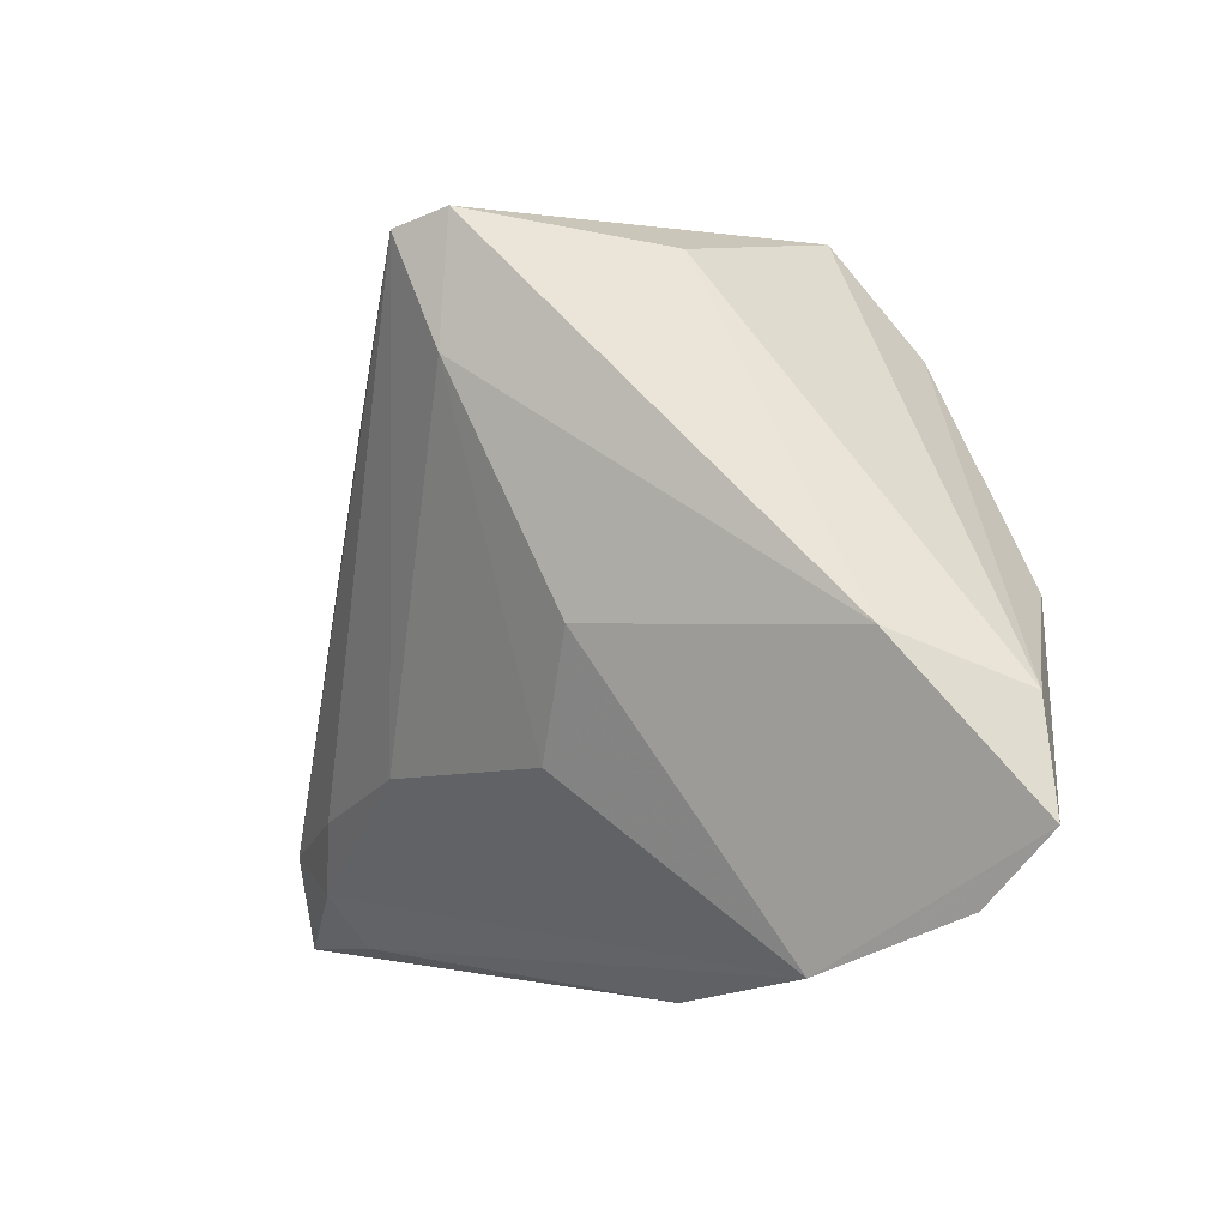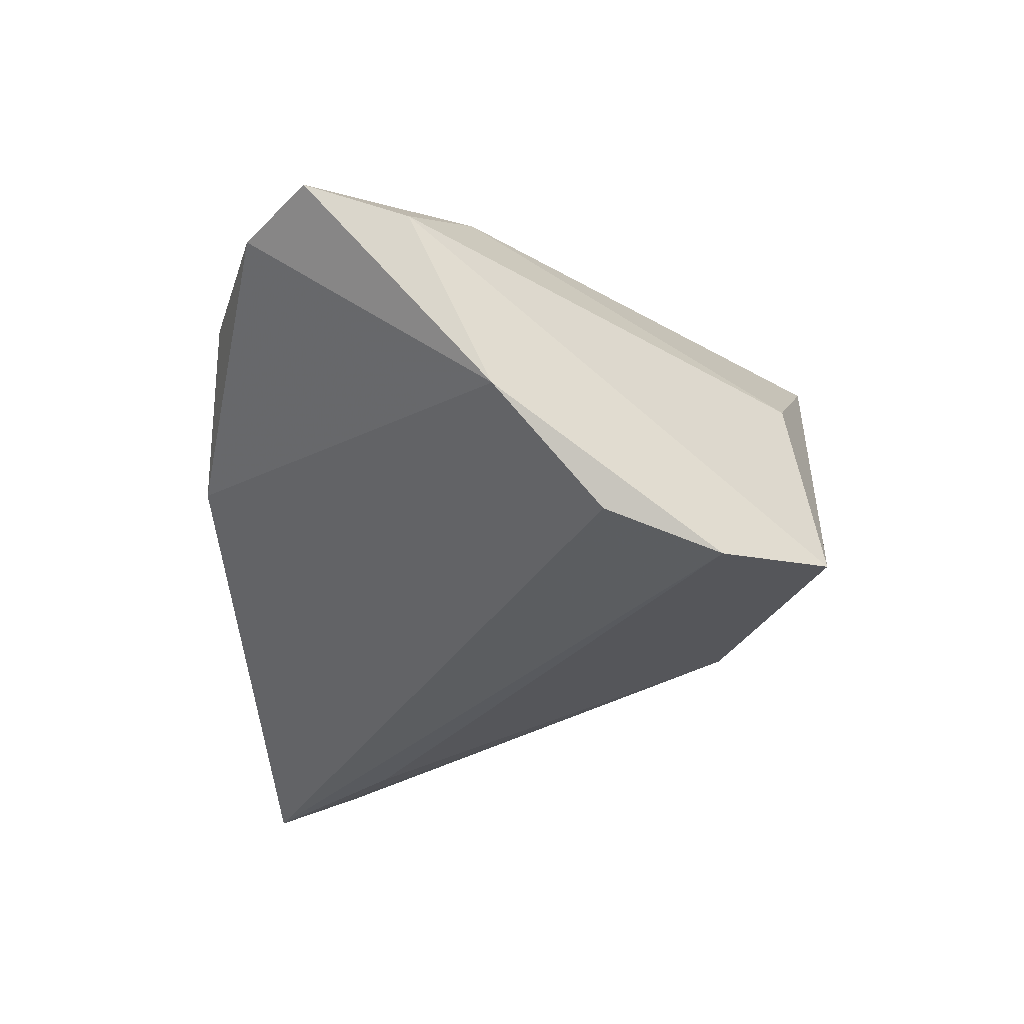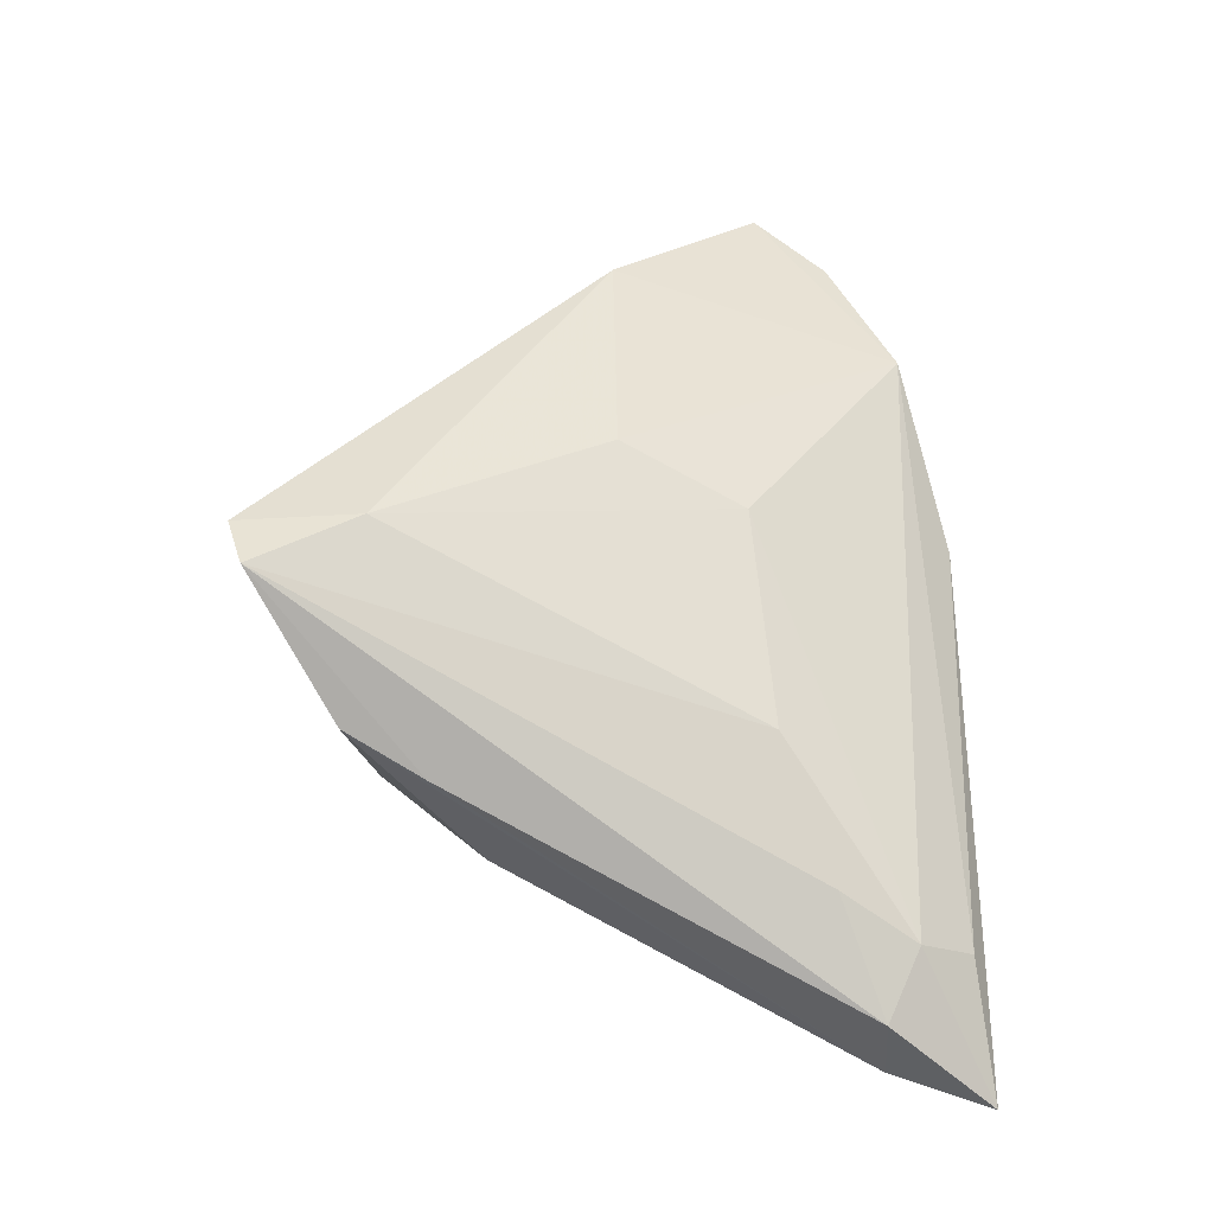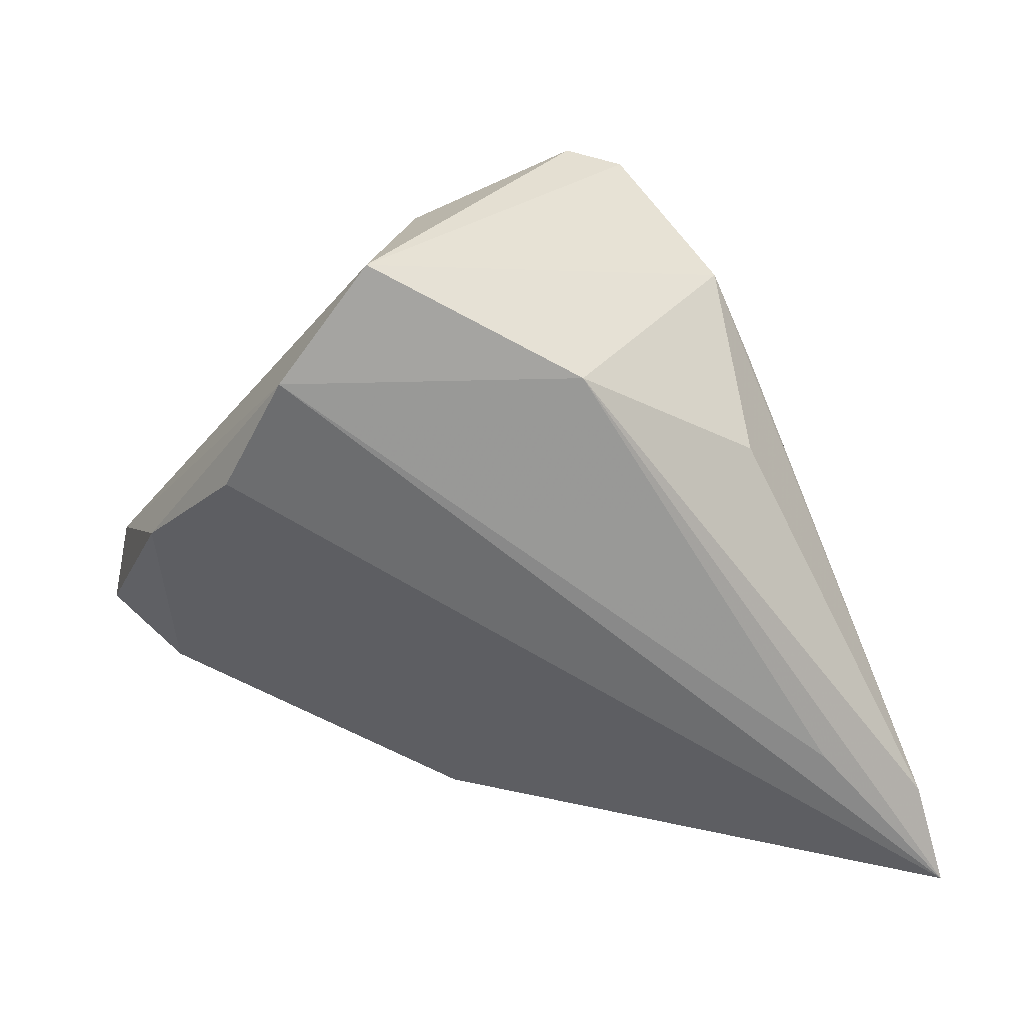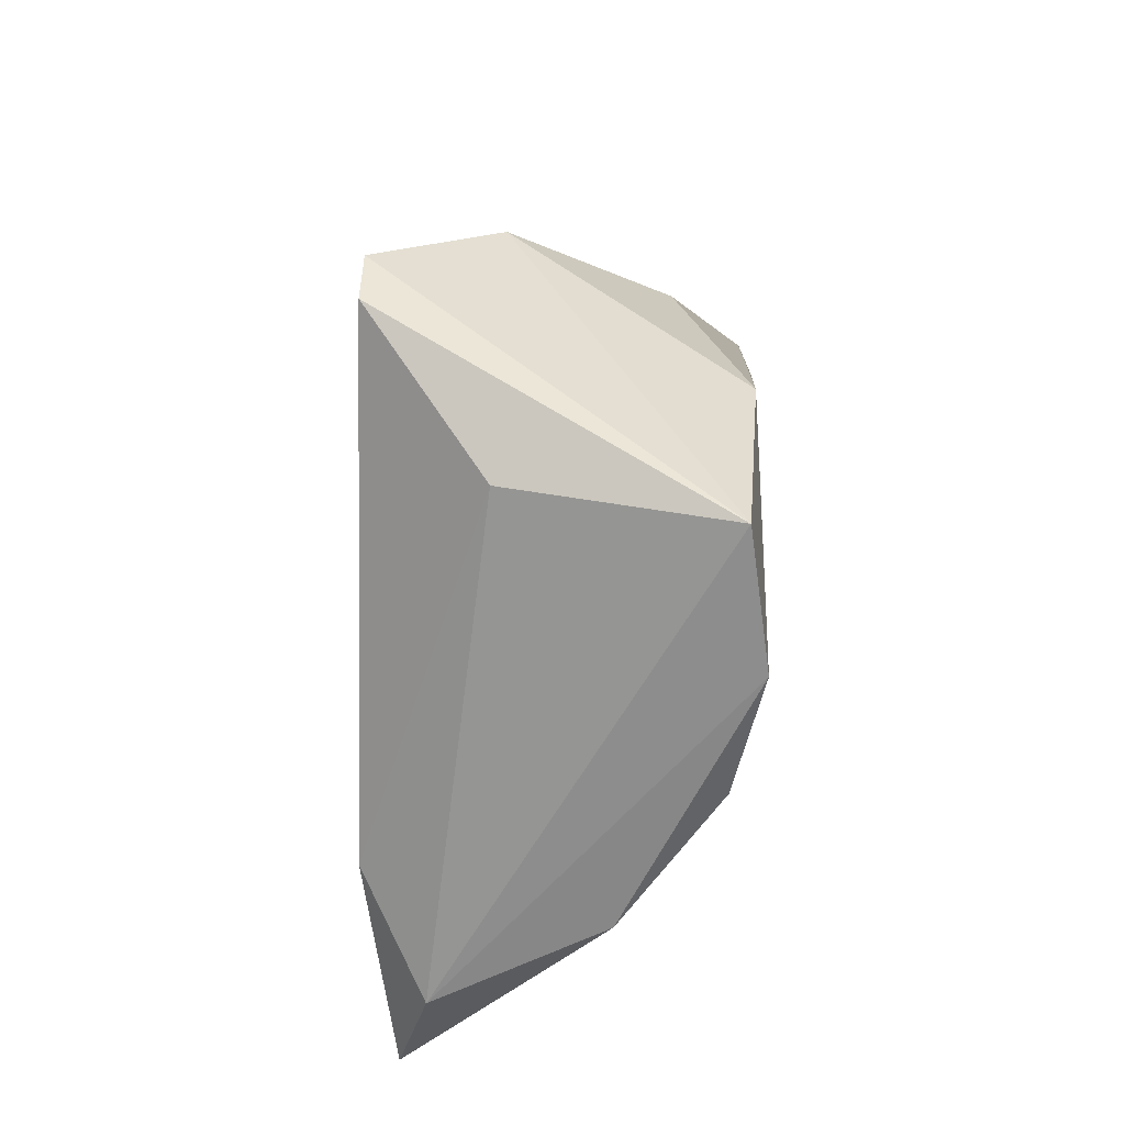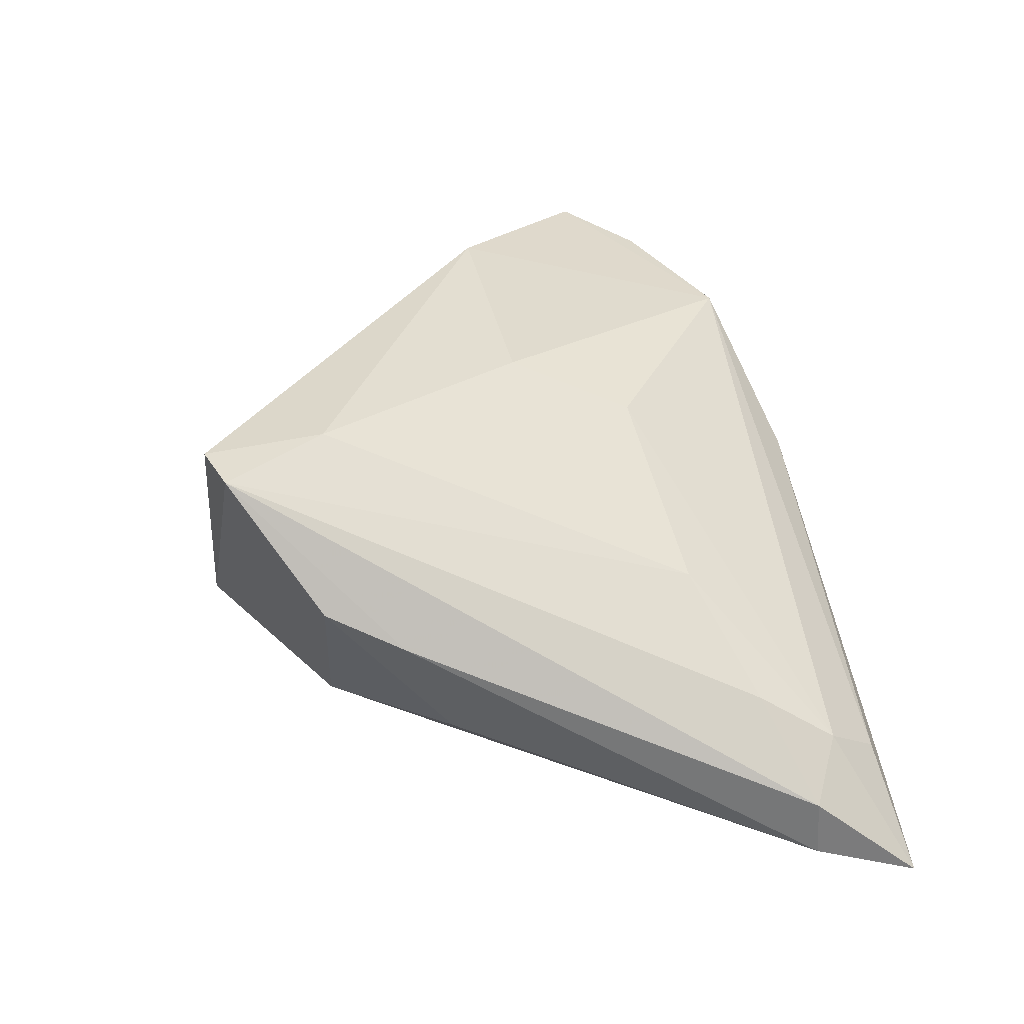
<metadata>
{"format":"obj","ext":"obj","renderer":"f3d","projection":"perspective","resolution":1024,"background":"white","views":[{"elev":-0.9,"azim":28.3,"up":"+Y"},{"elev":-30.5,"azim":95.2,"up":"+Z"},{"elev":45.6,"azim":-91.2,"up":"+Z"},{"elev":27.0,"azim":179.5,"up":"+Y"},{"elev":61.7,"azim":94.2,"up":"+Y"},{"elev":38.3,"azim":-102.0,"up":"+Z"}]}
</metadata>
<code>
v 0.006638 -0.04281 0.001578
v -0.05384 -0.03044 -0.01954
v 0.05154 -0.008554 0.01292
v -0.03096 0.01366 -0.009488
v -0.05738 -0.04281 -0.02197
v 0.04451 0.001103 -0.007541
v 0.04586 -0.02999 0.01482
v -0.008903 0.0415 0.02367
v -0.032 0.01964 0.005913
v 0.0545 -0.02126 0.01637
v 0.004558 -0.002024 0.0229
v -0.05284 -0.03024 -0.01204
v -0.009376 0.02608 0.02487
v 0.02575 0.02797 -0.02197
v -0.02761 0.02926 0.009736
v 0.03303 0.01363 -0.01899
v 0.01539 0.04146 -0.01882
v -0.04541 -0.03427 -0.007408
v -0.01595 0.0395 0.02396
v -0.04173 -0.02513 -0.002197
v -0.043 -0.041 -0.01269
v -0.001401 -0.01698 0.01724
v 0.01067 0.03764 0.00806
v -0.009595 0.02753 -0.01941
v -0.04089 -0.02379 -0.02197
v 0.03804 -0.002225 0.02156
v 0.02754 -0.03751 0.01452
v -0.02672 -0.01918 0.007448
f 14 16 5
f 5 16 1
f 17 14 24
f 15 24 4
f 15 19 17
f 17 24 15
f 6 1 16
f 16 14 6
f 10 26 27
f 25 14 5
f 5 24 25
f 25 24 14
f 2 15 4
f 2 24 5
f 4 24 2
f 8 26 23
f 17 19 8
f 8 23 17
f 22 27 11
f 11 27 26
f 19 20 28
f 12 20 19
f 12 2 5
f 7 6 10
f 1 6 7
f 10 27 7
f 7 27 1
f 23 26 3
f 3 26 10
f 10 6 3
f 17 23 3
f 3 14 17
f 3 6 14
f 5 1 21
f 1 27 21
f 13 11 26
f 13 8 19
f 26 8 13
f 19 28 13
f 22 11 13
f 13 28 22
f 15 2 9
f 2 12 9
f 19 15 9
f 9 12 19
f 18 21 27
f 18 27 22
f 22 28 18
f 18 28 20
f 5 21 18
f 18 12 5
f 20 12 18

</code>
